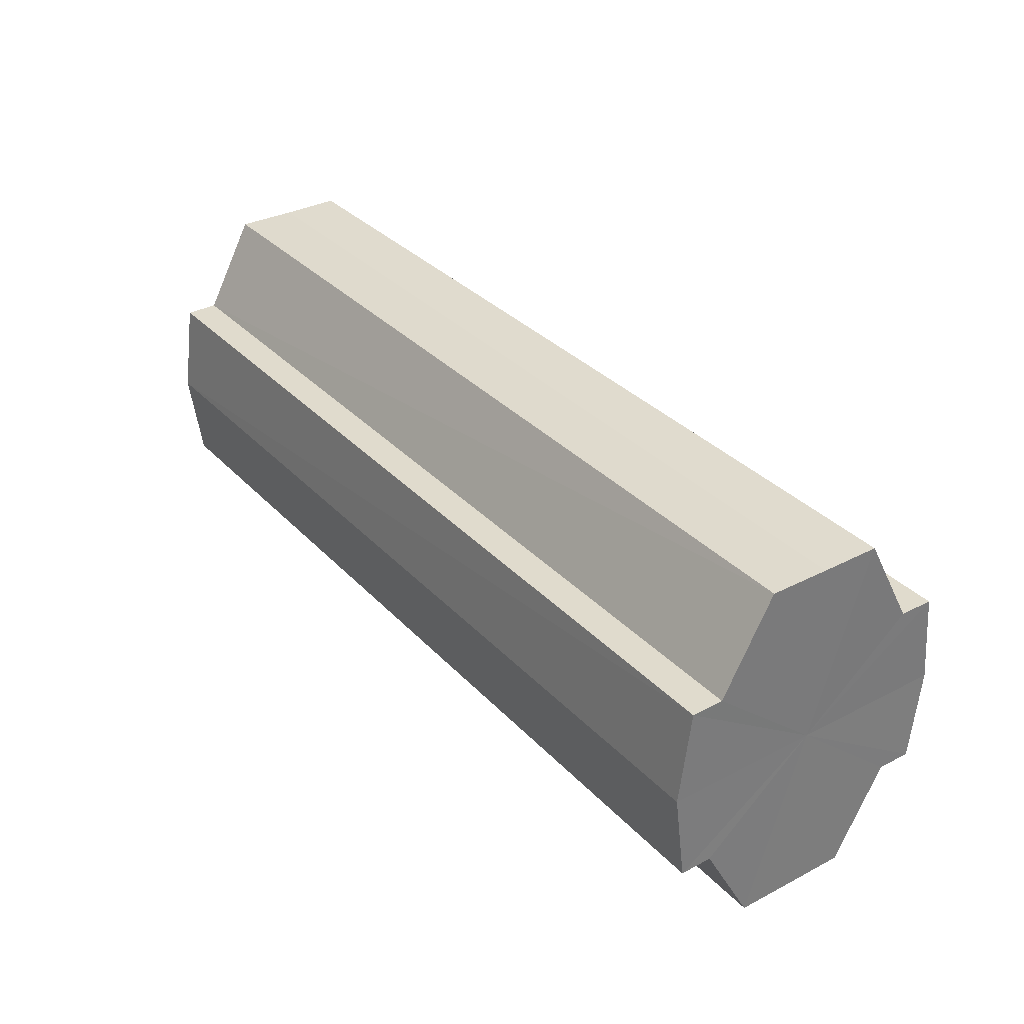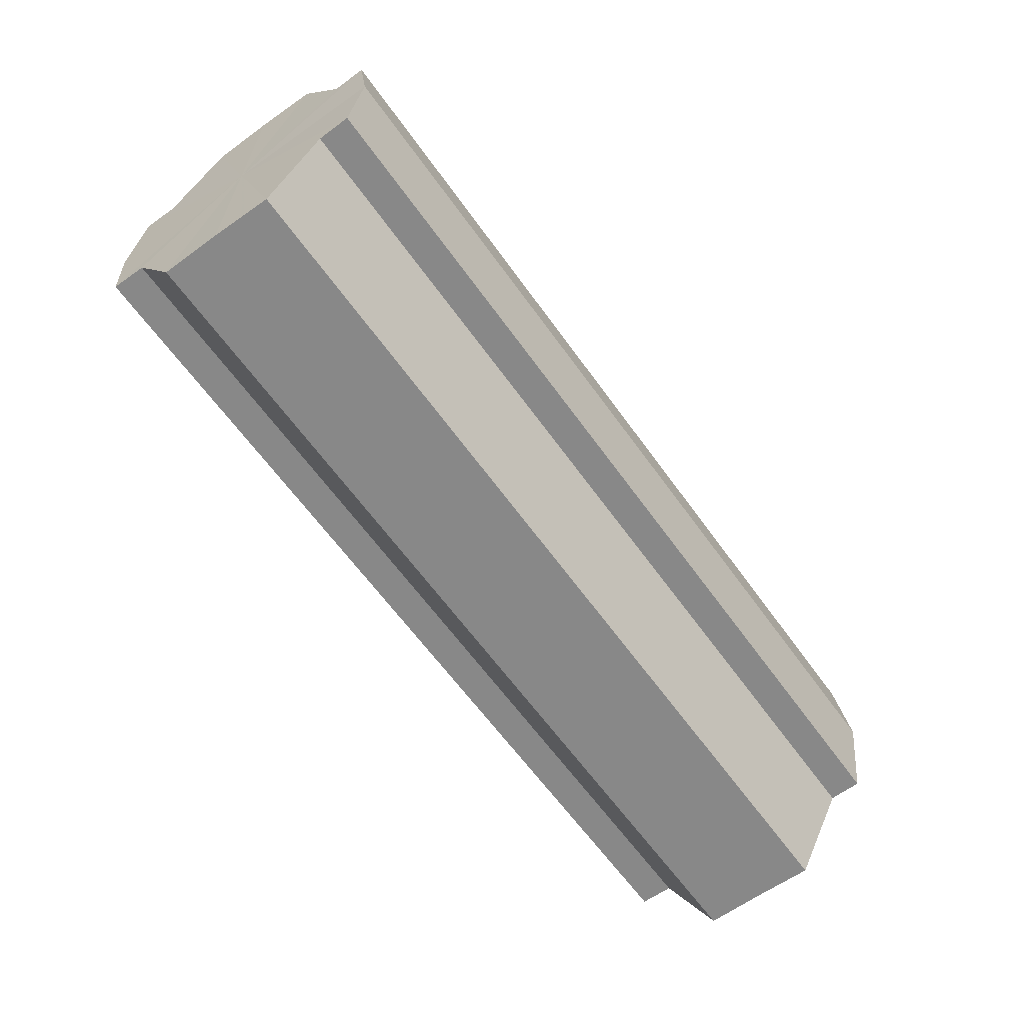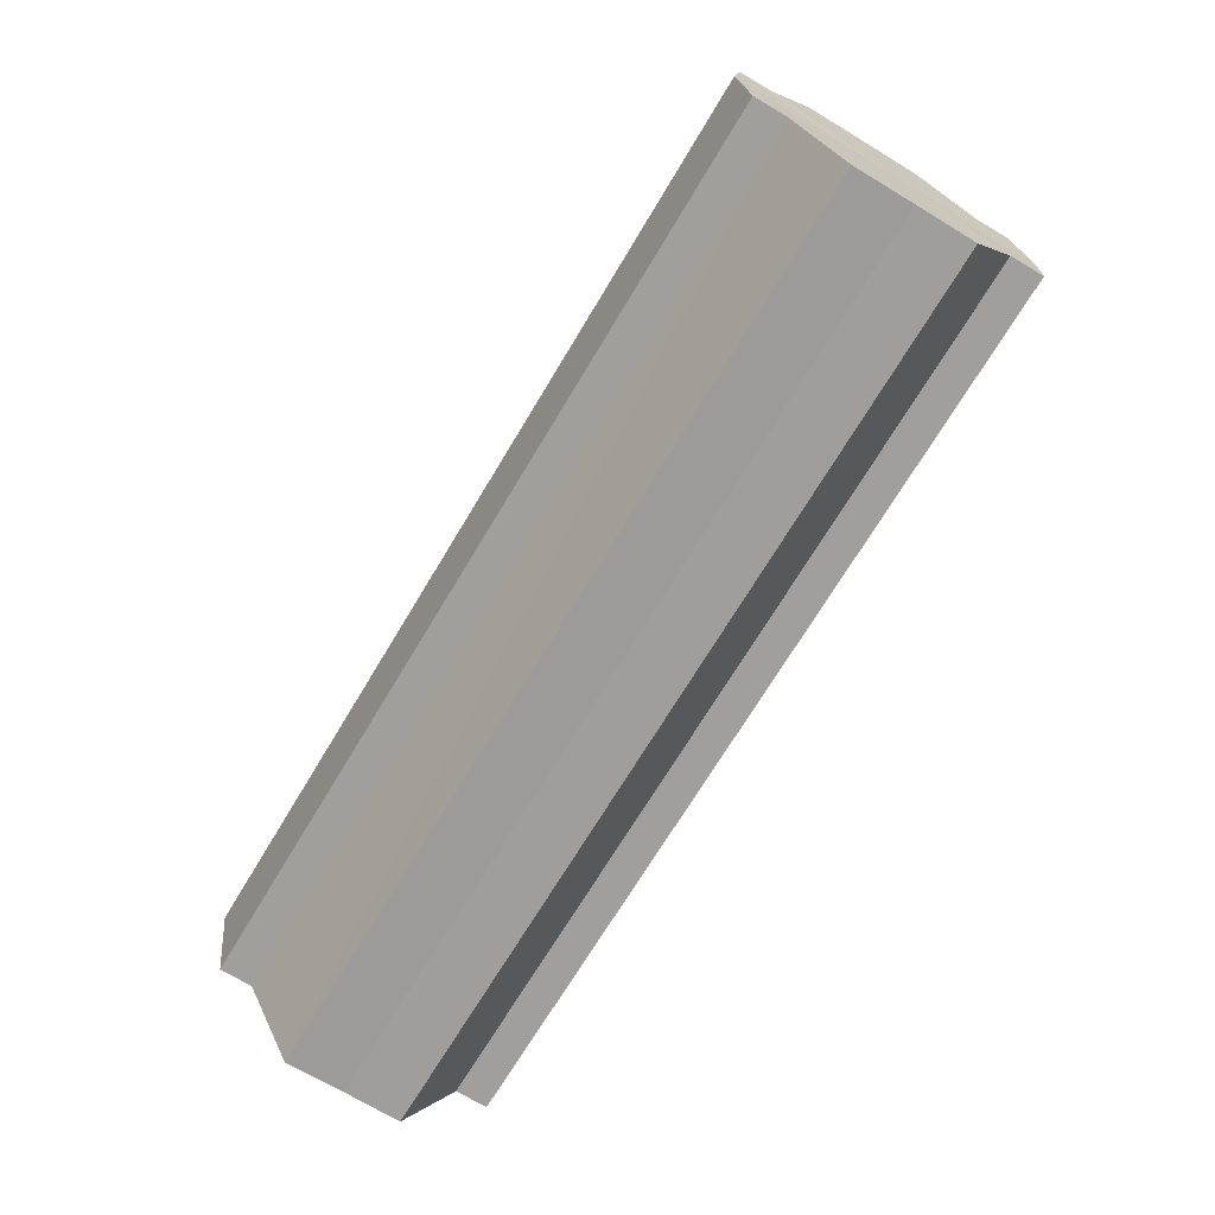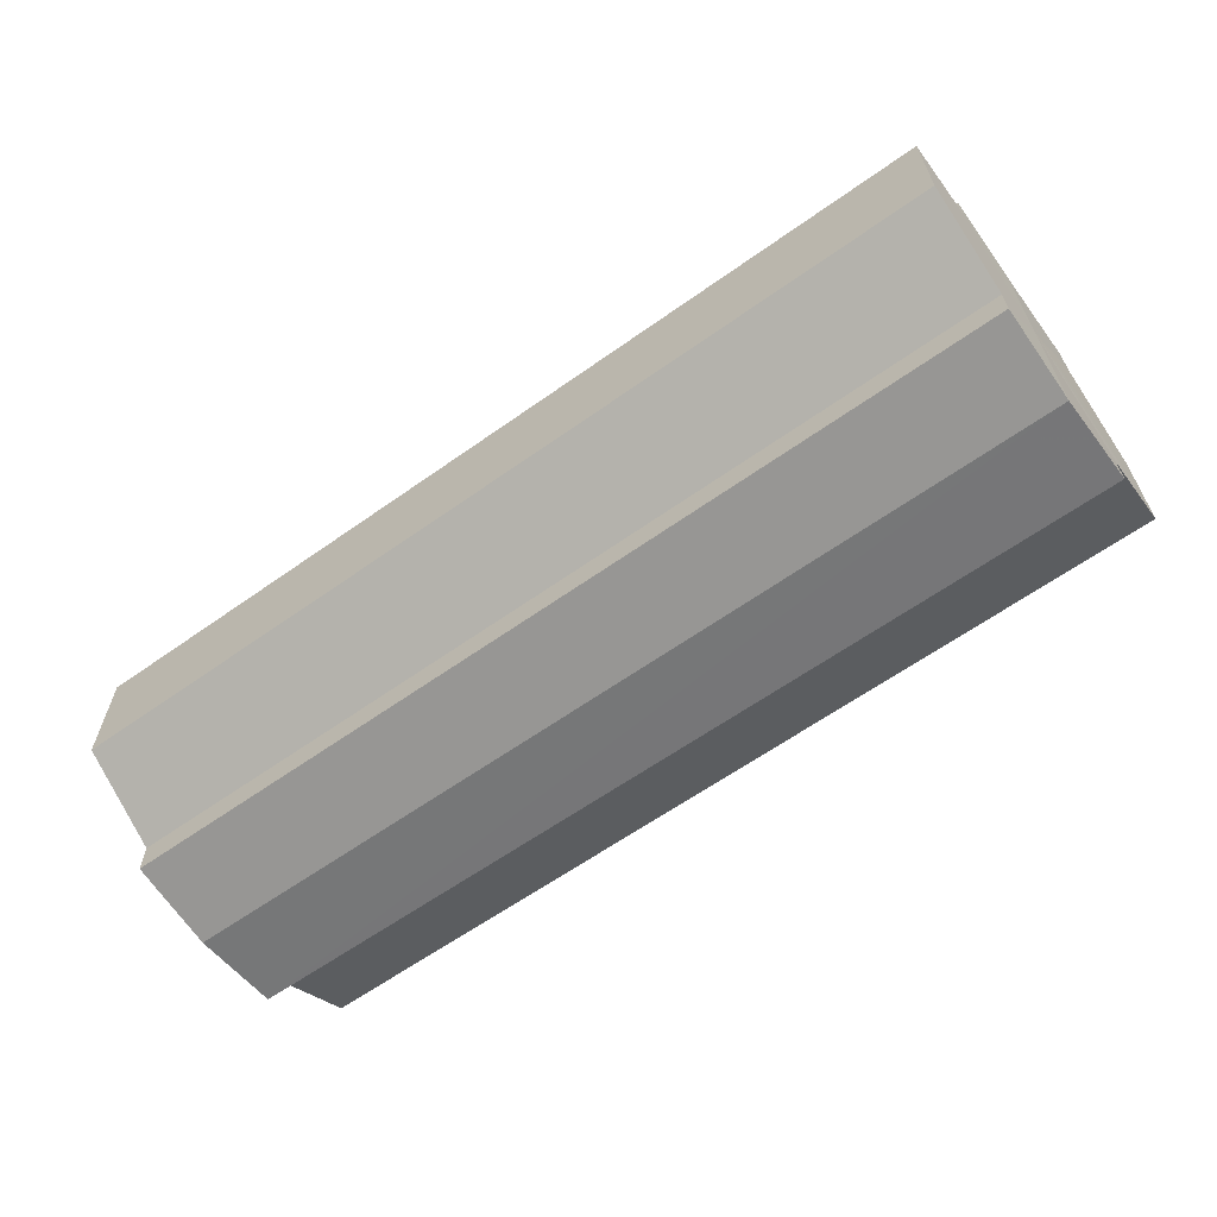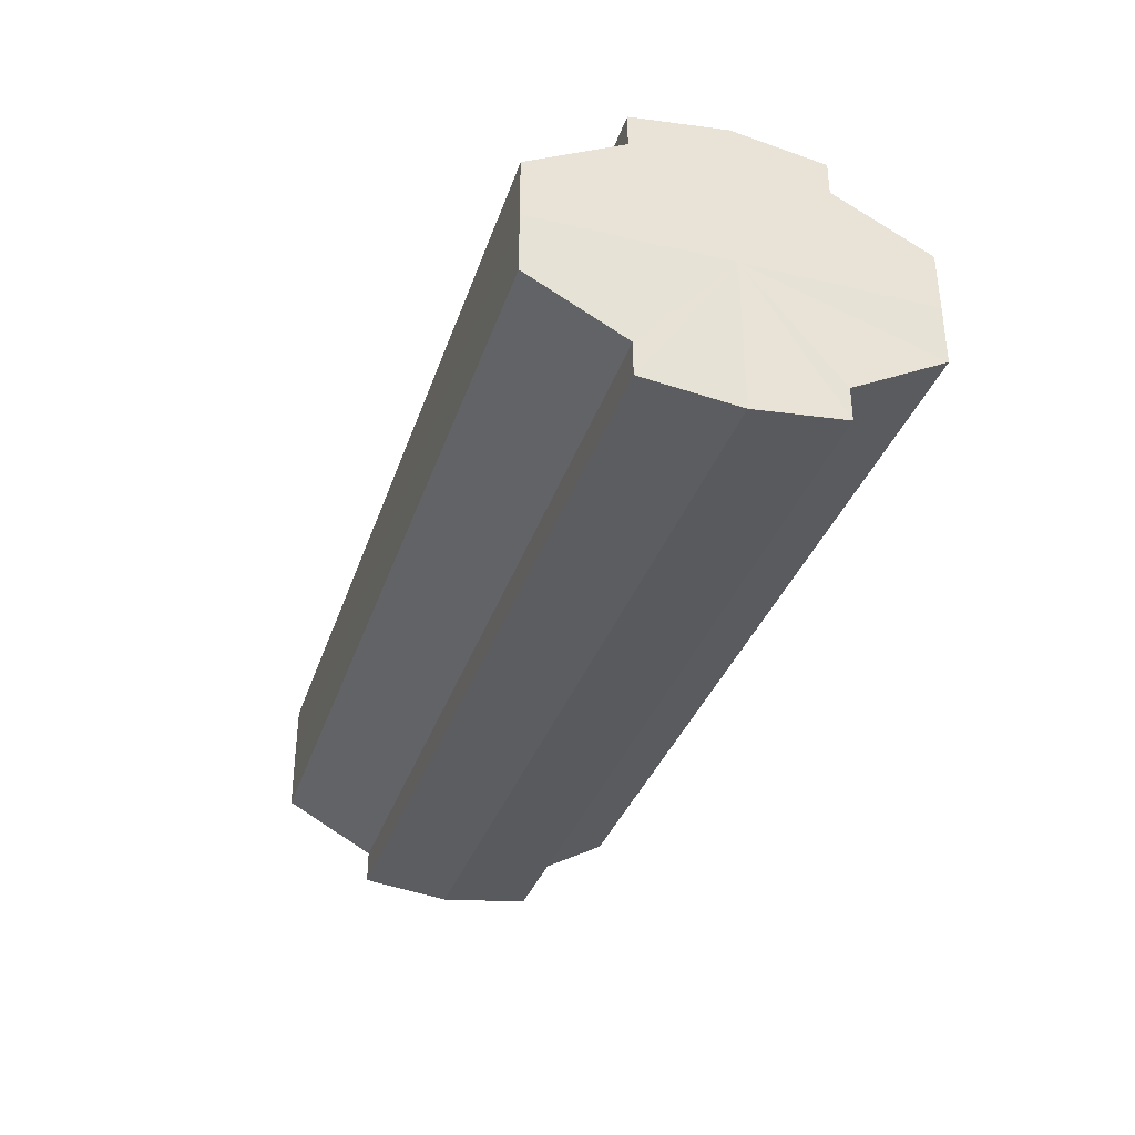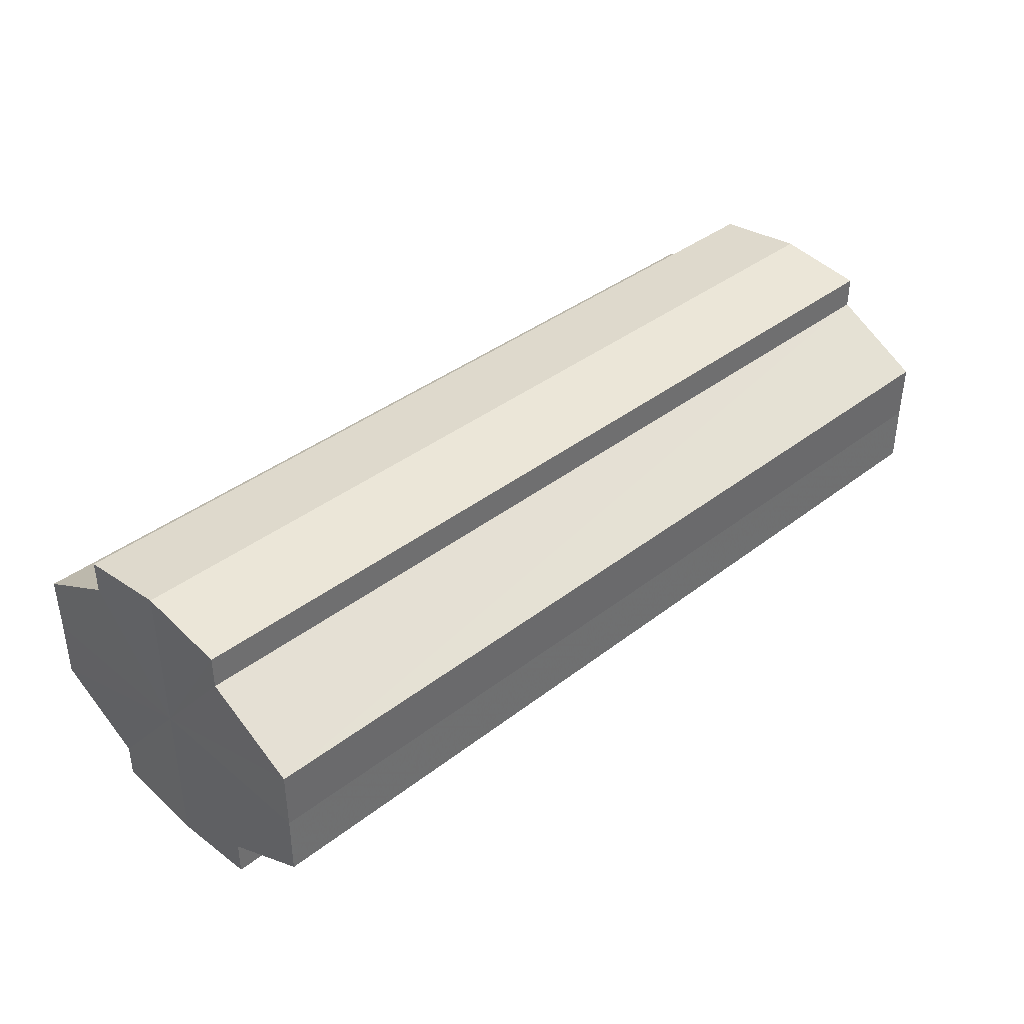
<metadata>
{"format":"obj","ext":"obj","renderer":"f3d","projection":"perspective","resolution":1024,"background":"white","views":[{"elev":33.1,"azim":54.4,"up":"+Y"},{"elev":-62.9,"azim":-54.4,"up":"+Y"},{"elev":-70.5,"azim":-121.0,"up":"+Y"},{"elev":-62.4,"azim":35.7,"up":"+Z"},{"elev":-34.6,"azim":-107.5,"up":"+Z"},{"elev":38.7,"azim":135.9,"up":"+Z"}]}
</metadata>
<code>
o 2816
v 2211 1879 7.655
v 2211 1879 7.649
v 2211 1879 7.655
v 2211 1879 7.643
v 2211 1879 7.649
v 2211 1879 7.64
v 2211 1879 7.643
v 2211 1879 7.661
v 2211 1879 7.661
v 2211 1879 7.667
v 2211 1879 7.667
v 2211 1879 7.67
v 2211 1879 7.67
v 2211 1879 7.667
v 2211 1879 7.667
v 2211 1879 7.661
v 2211 1879 7.661
v 2211 1879 7.655
v 2211 1879 7.655
v 2211 1879 7.649
v 2211 1879 7.649
v 2211 1879 7.643
v 2211 1879 7.643
v 2211 1879 7.64
v 2211 1879 7.64
v 2211 1879 7.655
v 2211 1879 7.643
v 2211 1879 7.638
v 2211 1879 7.649
v 2211 1879 7.655
v 2211 1879 7.661
v 2211 1879 7.667
v 2211 1879 7.64
v 2211 1879 7.638
v 2211 1879 7.64
v 2211 1879 7.643
v 2211 1879 7.64
v 2211 1879 7.638
v 2211 1879 7.649
v 2211 1879 7.64
v 2211 1879 7.638
v 2211 1879 7.64
v 2211 1879 7.638
v 2211 1879 7.655
v 2211 1879 7.661
v 2211 1879 7.667
v 2211 1879 7.67
v 2211 1879 7.672
v 2211 1879 7.67
v 2211 1879 7.667
v 2211 1879 7.67
v 2211 1879 7.661
v 2211 1879 7.667
v 2211 1879 7.672
v 2211 1879 7.67
v 2211 1879 7.655
v 2211 1879 7.661
v 2211 1879 7.67
v 2211 1879 7.672
v 2211 1879 7.649
v 2211 1879 7.655
v 2211 1879 7.67
v 2211 1879 7.672
v 2211 1879 7.67
v 2211 1879 7.672
v 2211 1879 7.643
v 2211 1879 7.649
v 2211 1879 7.64
v 2211 1879 7.643
v 2211 1879 7.64
v 2211 1879 7.643
v 2211 1879 7.649
v 2211 1879 7.643
v 2211 1879 7.655
v 2211 1879 7.649
v 2211 1879 7.661
v 2211 1879 7.655
v 2211 1879 7.667
v 2211 1879 7.661
v 2211 1879 7.67
v 2211 1879 7.667
v 2211 1879 7.655
v 2211 1879 7.655
v 2211 1879 7.649
v 2211 1879 7.661
v 2211 1879 7.643
v 2211 1879 7.667
v 2211 1879 7.64
v 2211 1879 7.67
v 2211 1879 7.638
v 2211 1879 7.672
v 2211 1879 7.64
v 2211 1879 7.67
v 2211 1879 7.643
v 2211 1879 7.667
v 2211 1879 7.649
v 2211 1879 7.661
v 2211 1879 7.655
f 1 2 3
f 2 4 5
f 4 6 7
f 8 1 9
f 10 8 11
f 12 10 13
f 13 14 15
f 15 16 17
f 17 18 19
f 19 20 21
f 21 22 23
f 23 24 25
f 26 24 27
f 26 28 24
f 26 27 29
f 26 29 30
f 26 30 31
f 26 31 32
f 26 33 28
f 34 33 35
f 26 36 33
f 37 38 34
f 26 39 36
f 40 41 37
f 41 42 43
f 26 44 39
f 26 45 44
f 26 46 45
f 26 47 46
f 26 48 47
f 26 49 48
f 26 32 49
f 50 47 51
f 52 53 50
f 54 49 55
f 56 57 52
f 58 59 54
f 60 61 56
f 62 63 58
f 63 64 65
f 66 67 60
f 68 69 66
f 70 71 68
f 71 72 73
f 72 74 75
f 74 76 77
f 76 78 79
f 78 80 81
f 82 83 84
f 82 85 83
f 82 84 86
f 82 87 85
f 82 86 88
f 82 89 87
f 82 88 90
f 82 91 89
f 82 90 92
f 82 93 91
f 82 92 94
f 82 95 93
f 82 94 96
f 82 97 95
f 82 96 98
f 82 98 97

</code>
